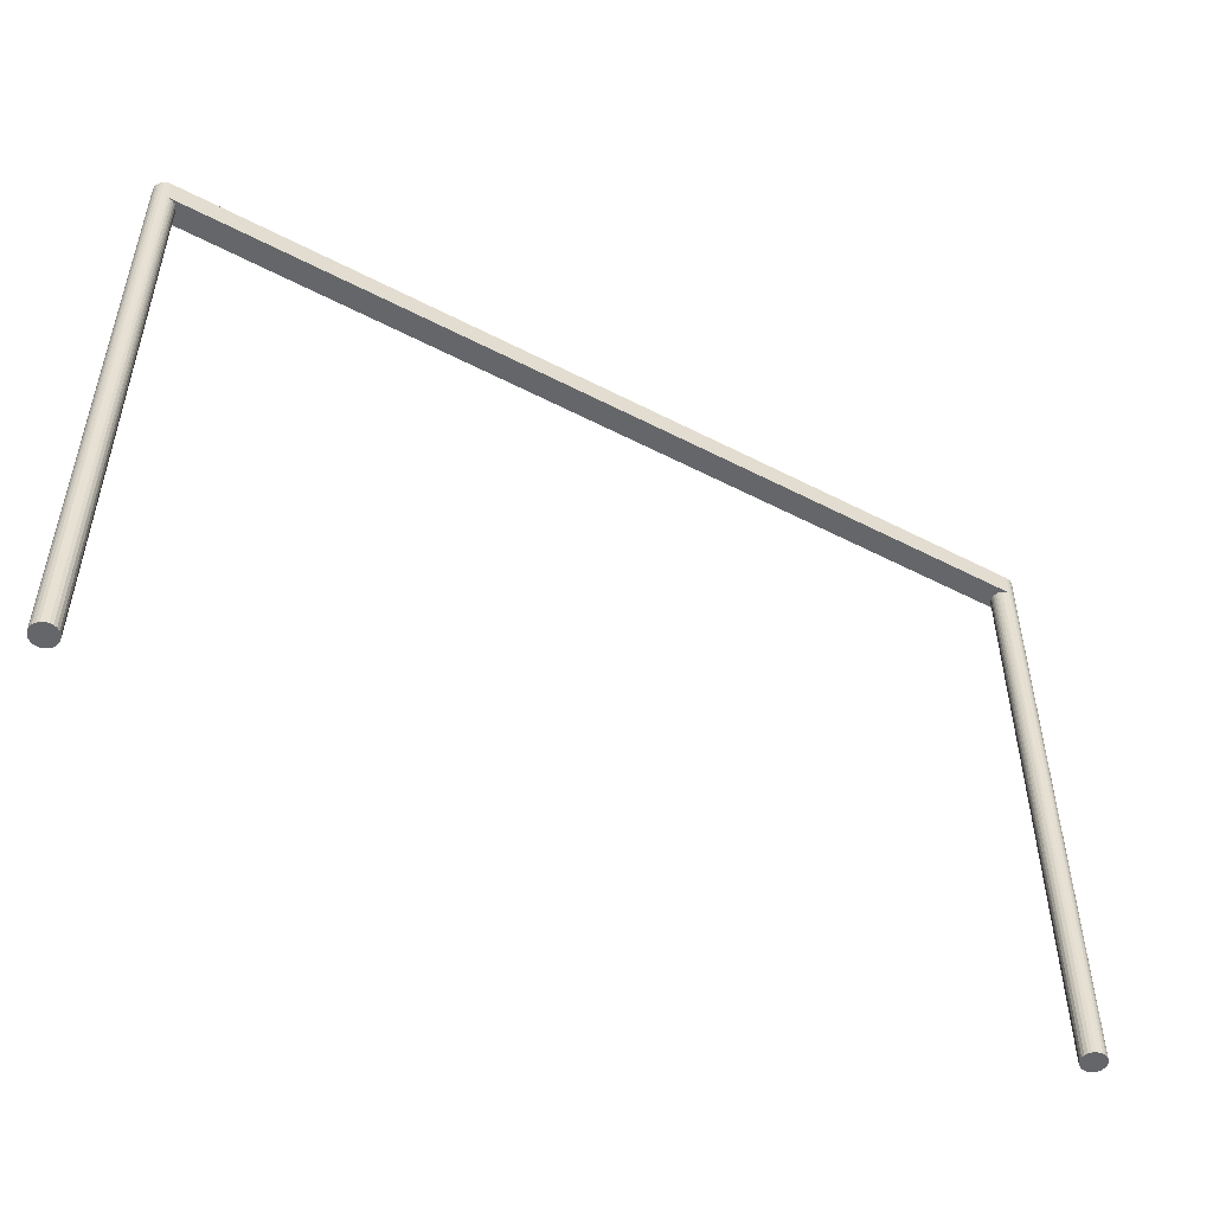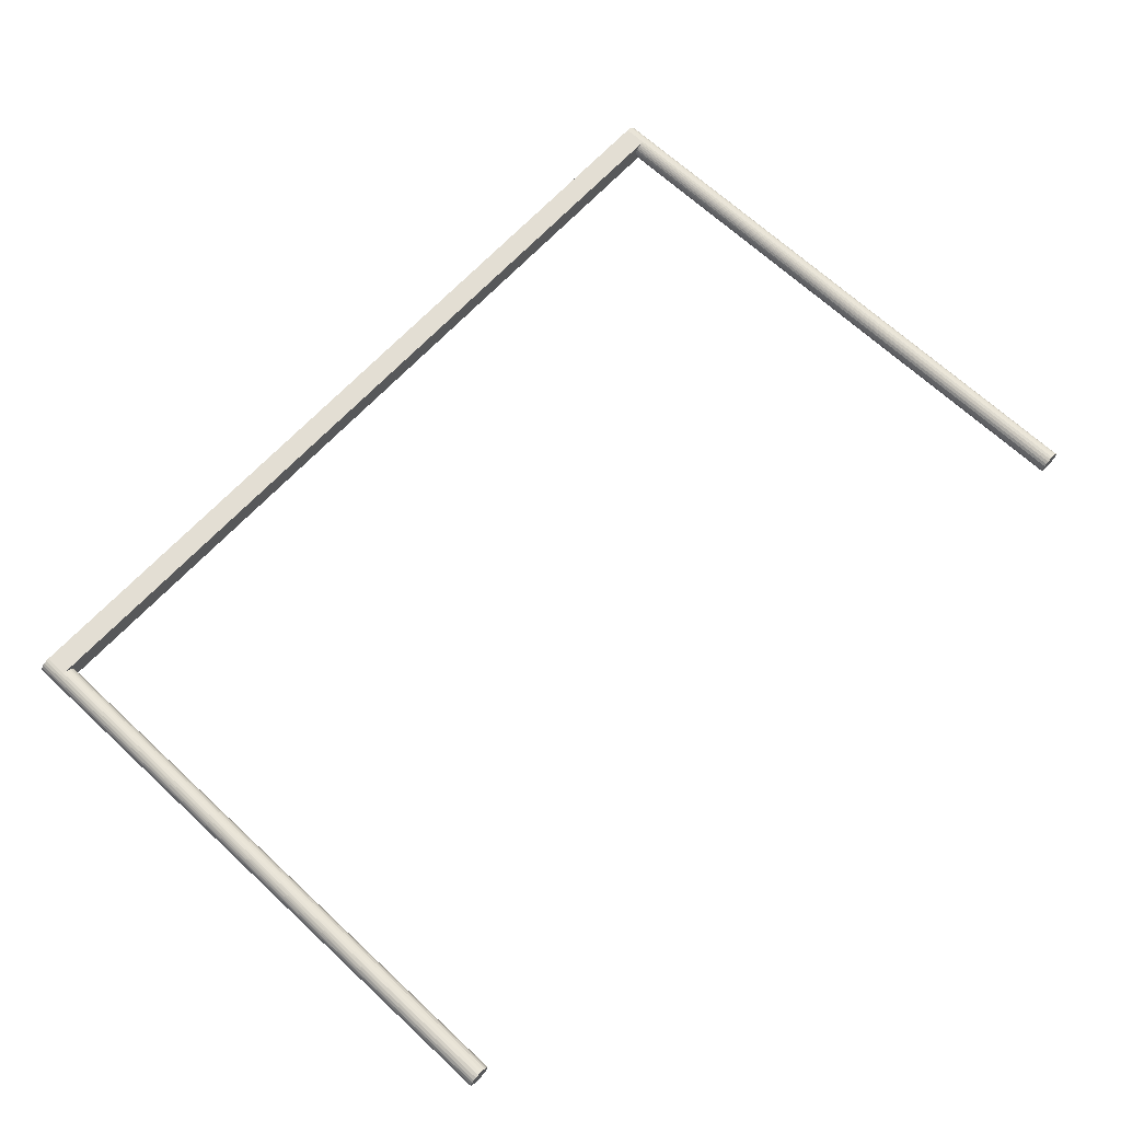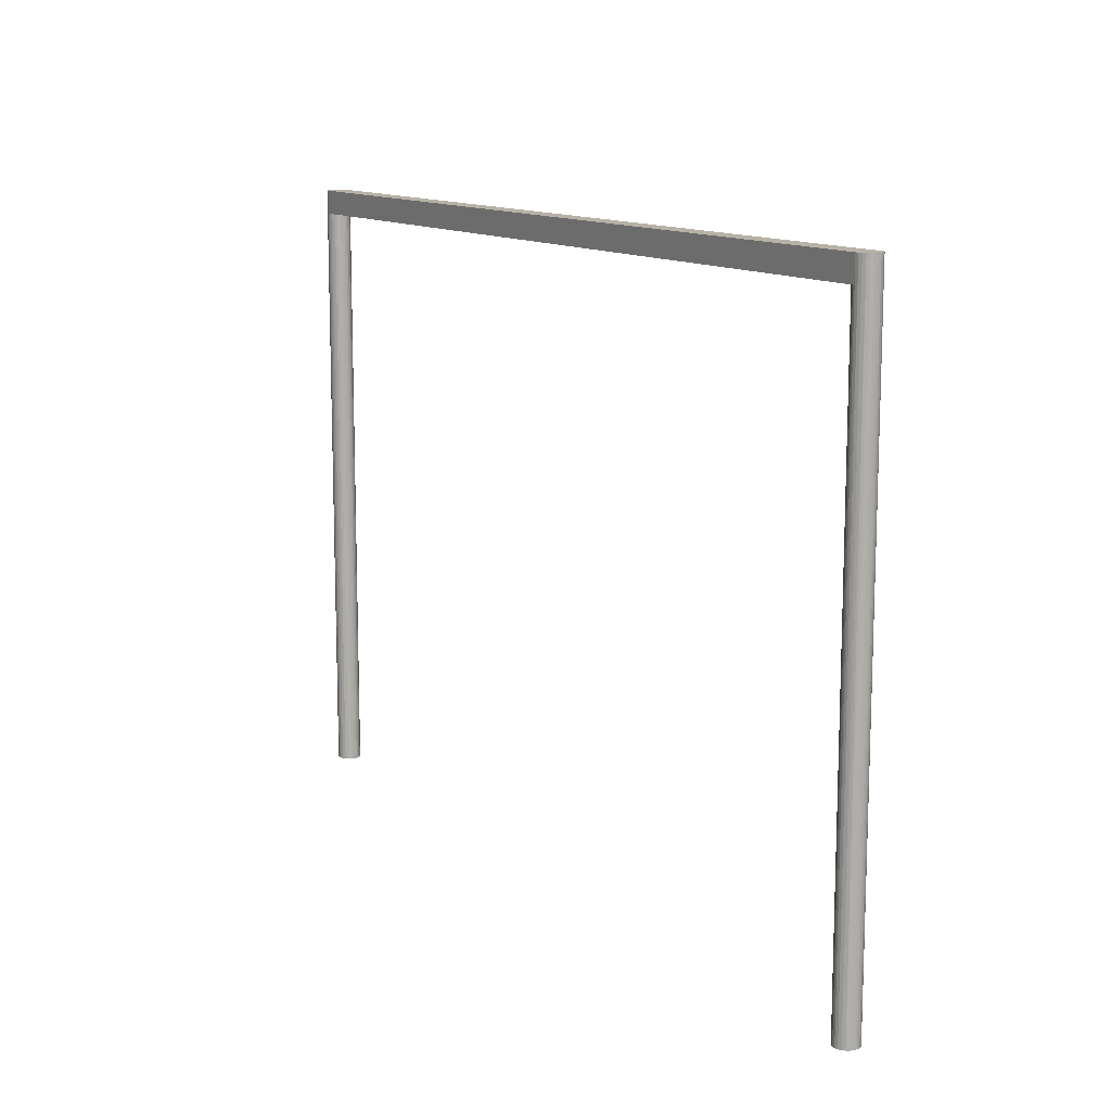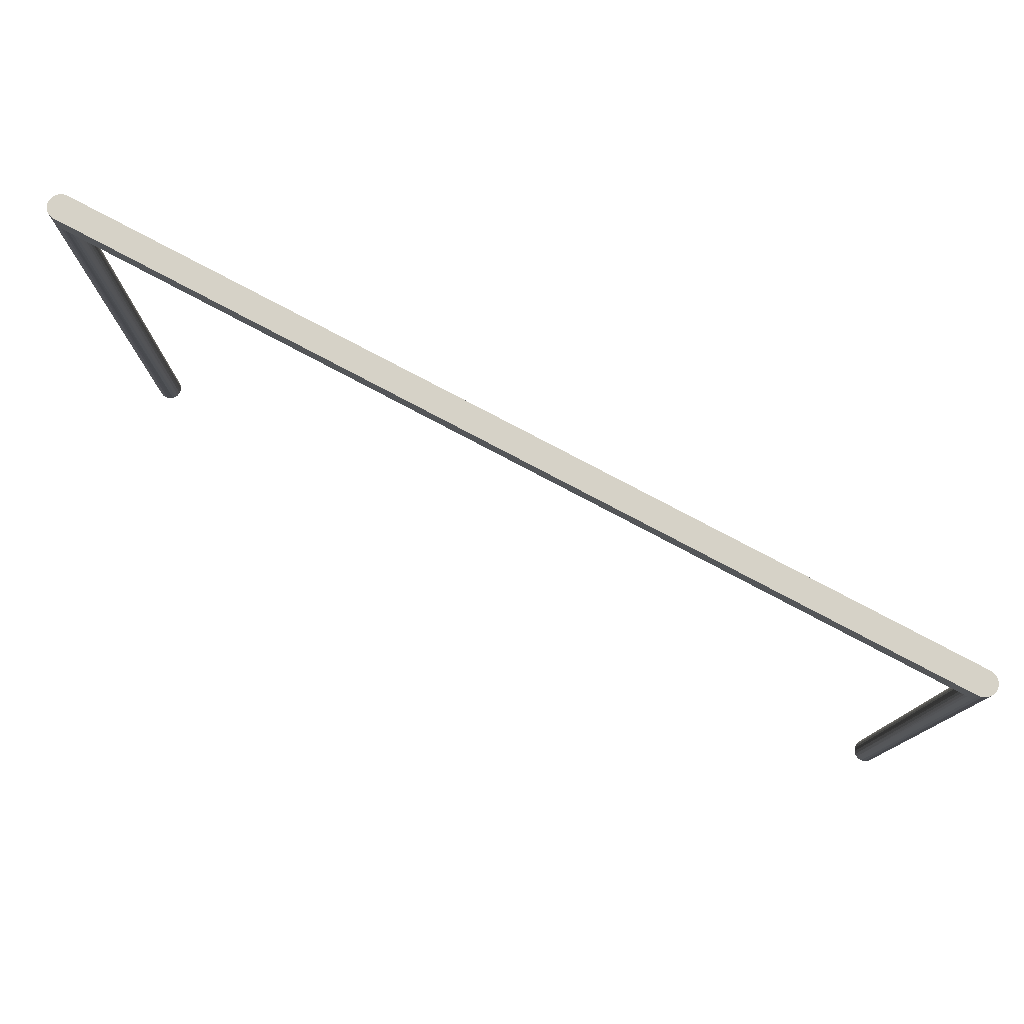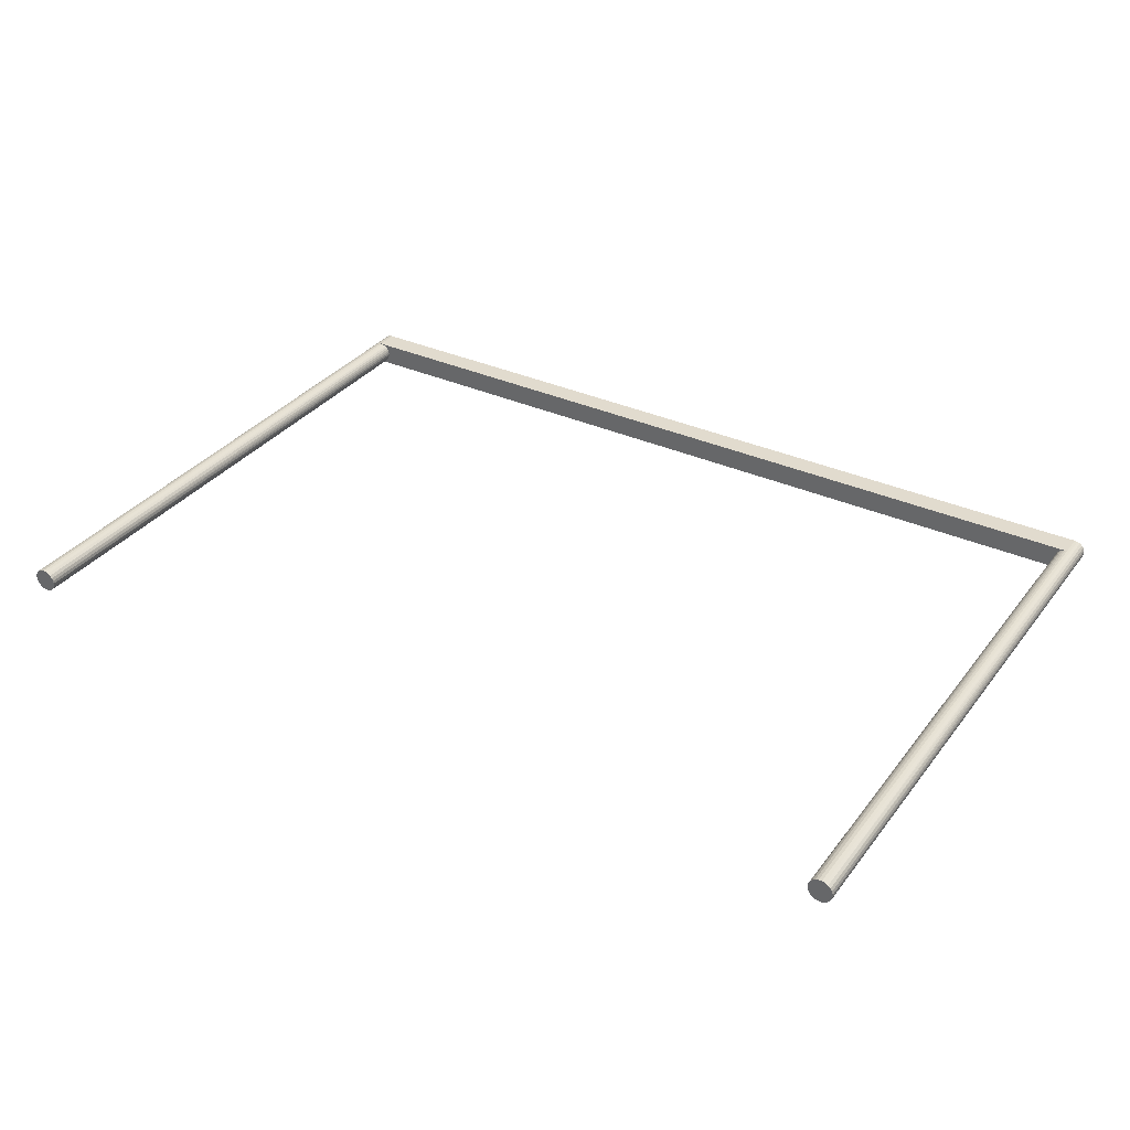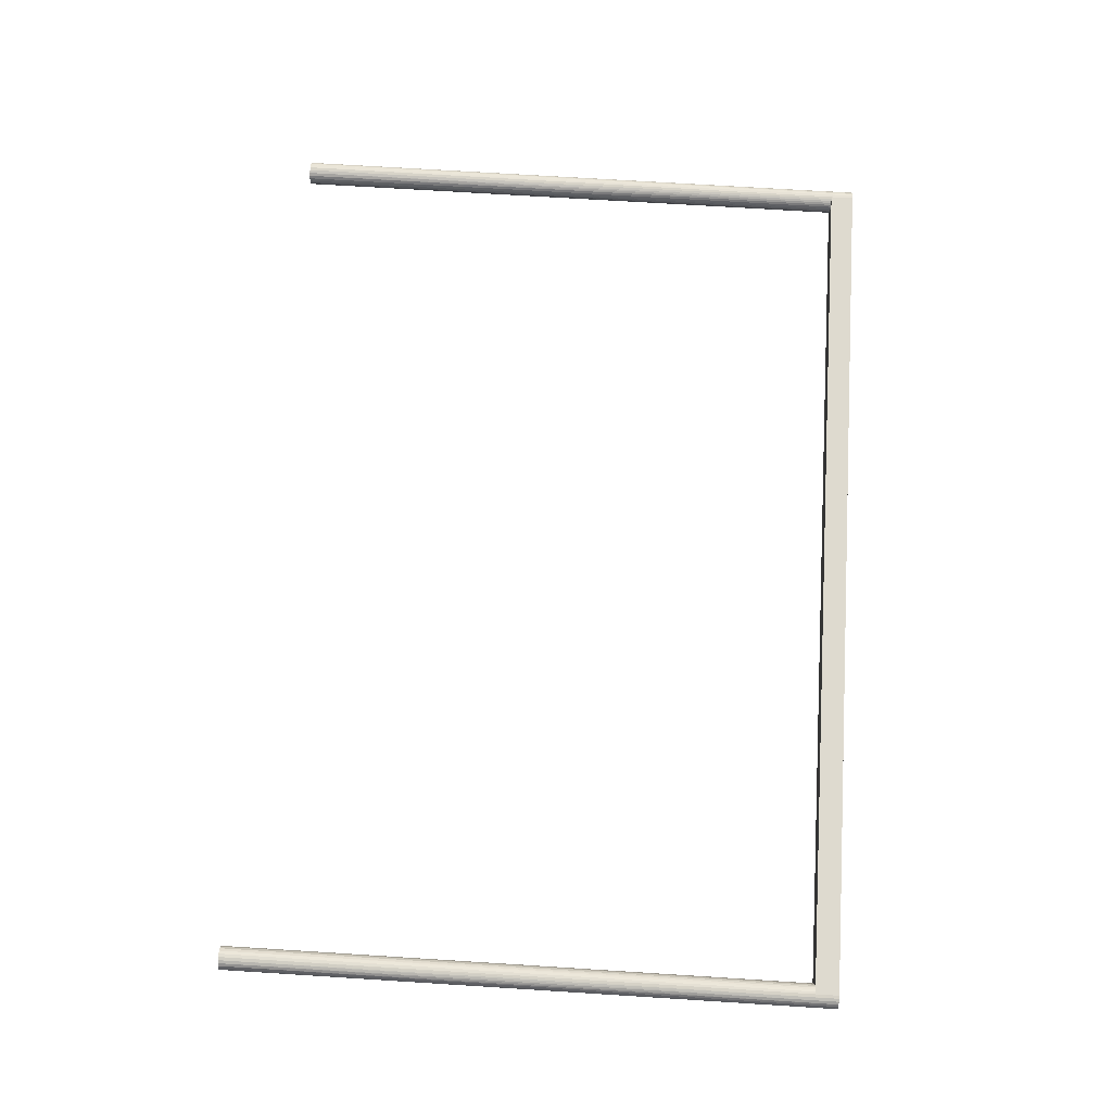
<metadata>
{"format":"obj","ext":"obj","renderer":"f3d","projection":"perspective","resolution":1024,"background":"white","views":[{"elev":-51.7,"azim":150.6,"up":"+Y"},{"elev":67.2,"azim":-47.0,"up":"+Z"},{"elev":12.2,"azim":-120.7,"up":"+Y"},{"elev":78.5,"azim":27.9,"up":"+Y"},{"elev":33.9,"azim":31.7,"up":"+Z"},{"elev":71.0,"azim":93.6,"up":"+Z"}]}
</metadata>
<code>
o qualificationGate_qualificationGate.001
v 7.5 10.4 -0.2
v 7.552 10.4 -0.1932
v 7.5 10 -0.2
v 7.514 0 -0.1995
v 7.459 0 -0.1958
v 7.567 0 -0.1885
v 7.6 10.4 -0.1732
v 7.615 0 -0.1634
v 7.641 10.4 -0.1414
v 7.655 0 -0.1262
v 7.673 10.4 -0.1
v 7.683 0 -0.07968
v 7.693 10.4 -0.05176
v 7.698 0 -0.02723
v 7.7 10.4 -0
v 7.698 0 0.02723
v 7.693 10.4 0.05176
v 7.683 0 0.07968
v 7.673 10.4 0.1
v 7.655 0 0.1262
v 7.641 10.4 0.1414
v 7.615 0 0.1634
v 7.6 10.4 0.1732
v 7.567 0 0.1885
v 7.552 10.4 0.1932
v 7.514 0 0.1995
v 7.5 10 0.2
v 7.459 0 0.1958
v 7.461 10 0.1962
v 7.423 10 0.1848
v 7.5 10.4 0.2
v 7.5 10.2 0.2
v 7.408 0 0.1776
v 7.389 10 0.1663
v 7.363 0 0.1462
v 7.359 10 0.1414
v 7.334 10 0.1111
v 7.329 0 0.1039
v 7.315 10 0.07654
v 7.307 0 0.05396
v 7.304 10 0.03902
v 7.3 0 -0
v 7.3 10 -0
v 7.304 10 -0.03902
v 7.307 0 -0.05396
v 7.315 10 -0.07654
v 7.329 0 -0.1039
v 7.334 10 -0.1111
v 7.359 10 -0.1414
v 7.363 0 -0.1462
v 7.389 10 -0.1663
v 7.408 0 -0.1776
v 7.423 10 -0.1848
v 7.461 10 -0.1962
v -7.5 10.4 0.2
v -7.552 10.4 0.1932
v -7.5 10 0.2
v -7.514 0 0.1995
v -7.459 0 0.1958
v -7.567 0 0.1885
v -7.6 10.4 0.1732
v -7.615 0 0.1634
v -7.641 10.4 0.1414
v -7.655 0 0.1262
v -7.673 10.4 0.1
v -7.683 0 0.07968
v -7.693 10.4 0.05176
v -7.698 0 0.02723
v -7.7 10.4 0
v -7.7 0 -0
v -7.698 0 -0.02723
v -7.693 10.4 -0.05176
v -7.683 0 -0.07968
v -7.673 10.4 -0.1
v -7.655 0 -0.1262
v -7.641 10.4 -0.1414
v -7.615 0 -0.1634
v -7.6 10.4 -0.1732
v -7.567 0 -0.1885
v -7.552 10.4 -0.1932
v -7.514 0 -0.1995
v -7.5 10.4 -0.2
v -7.5 10.2 -0.2
v -7.5 10 -0.2
v -7.459 0 -0.1958
v -7.461 10 -0.1962
v -7.423 10 -0.1848
v -7.408 0 -0.1776
v -7.389 10 -0.1663
v -7.363 0 -0.1462
v -7.359 10 -0.1414
v -7.334 10 -0.1111
v -7.329 0 -0.1039
v -7.315 10 -0.07654
v -7.307 0 -0.05396
v -7.304 10 -0.03902
v -7.3 0 0
v -7.3 10 0
v -7.304 10 0.03902
v -7.307 0 0.05396
v -7.315 10 0.07654
v -7.329 0 0.1039
v -7.334 10 0.1111
v -7.359 10 0.1414
v -7.363 0 0.1462
v -7.389 10 0.1663
v -7.408 0 0.1776
v -7.423 10 0.1848
v -7.461 10 0.1962
f 1 2 3
f 3 2 4
f 3 4 5
f 4 2 6
f 6 2 7
f 6 7 8
f 8 7 9
f 8 9 10
f 10 9 11
f 10 11 12
f 12 11 13
f 12 13 14
f 14 13 15
f 14 15 16
f 16 15 17
f 16 17 18
f 18 17 19
f 18 19 20
f 20 19 21
f 20 21 22
f 22 21 23
f 22 23 24
f 24 23 25
f 24 25 26
f 26 25 27
f 26 27 28
f 28 27 29
f 28 29 30
f 31 32 25
f 25 32 27
f 28 30 33
f 33 30 34
f 33 34 35
f 35 34 36
f 35 36 37
f 35 37 38
f 38 37 39
f 38 39 40
f 40 39 41
f 40 41 42
f 42 41 43
f 42 43 44
f 42 44 45
f 45 44 46
f 45 46 47
f 47 46 48
f 47 48 49
f 47 49 50
f 50 49 51
f 50 51 52
f 52 51 53
f 52 53 5
f 5 53 54
f 5 54 3
f 5 6 52
f 52 6 8
f 52 8 50
f 50 8 10
f 50 10 47
f 47 10 12
f 47 12 45
f 45 12 14
f 45 14 42
f 42 14 16
f 42 16 40
f 40 16 18
f 40 18 38
f 38 18 20
f 38 20 35
f 35 20 22
f 35 22 33
f 33 22 24
f 33 24 28
f 28 24 26
f 5 4 6
f 55 56 57
f 57 56 58
f 57 58 59
f 58 56 60
f 60 56 61
f 60 61 62
f 62 61 63
f 62 63 64
f 64 63 65
f 64 65 66
f 66 65 67
f 66 67 68
f 68 67 69
f 68 69 70
f 70 69 71
f 69 72 71
f 71 72 73
f 72 74 73
f 73 74 75
f 74 76 75
f 75 76 77
f 76 78 77
f 77 78 79
f 78 80 79
f 79 80 81
f 82 83 80
f 80 83 84
f 80 84 81
f 81 84 85
f 84 86 85
f 85 86 87
f 85 87 88
f 88 87 89
f 88 89 90
f 90 89 91
f 90 91 92
f 90 92 93
f 93 92 94
f 93 94 95
f 95 94 96
f 95 96 97
f 97 96 98
f 97 98 99
f 97 99 100
f 100 99 101
f 100 101 102
f 102 101 103
f 102 103 104
f 102 104 105
f 105 104 106
f 105 106 107
f 107 106 108
f 107 108 59
f 59 108 109
f 59 109 57
f 59 60 107
f 107 60 62
f 107 62 105
f 105 62 64
f 105 64 102
f 102 64 66
f 102 66 100
f 100 66 68
f 100 68 97
f 97 68 70
f 97 70 71
f 59 58 60
f 97 71 95
f 95 71 73
f 95 73 93
f 93 73 75
f 93 75 90
f 90 75 77
f 90 77 88
f 88 77 79
f 88 79 85
f 85 79 81
f 31 55 32
f 32 55 57
f 32 57 27
f 82 1 83
f 83 1 3
f 83 3 84
f 2 1 31
f 31 1 82
f 31 82 55
f 55 82 80
f 55 80 78
f 25 23 31
f 31 23 21
f 31 21 19
f 19 17 31
f 31 17 15
f 31 15 13
f 13 11 31
f 31 11 9
f 31 9 7
f 7 2 31
f 78 76 55
f 55 76 74
f 55 74 72
f 72 69 55
f 55 69 67
f 55 67 65
f 65 63 55
f 55 63 61
f 55 61 56
f 84 3 86
f 86 3 54
f 86 54 87
f 87 54 53
f 87 53 89
f 89 53 51
f 89 51 91
f 91 51 49
f 91 49 92
f 92 49 48
f 92 48 94
f 94 48 46
f 94 46 96
f 96 46 44
f 96 44 98
f 98 44 43
f 98 43 99
f 99 43 41
f 99 41 101
f 101 41 39
f 101 39 103
f 103 39 37
f 103 37 104
f 104 37 36
f 104 36 106
f 106 36 34
f 106 34 108
f 108 34 30
f 108 30 109
f 109 30 29
f 109 29 57
f 57 29 27

</code>
